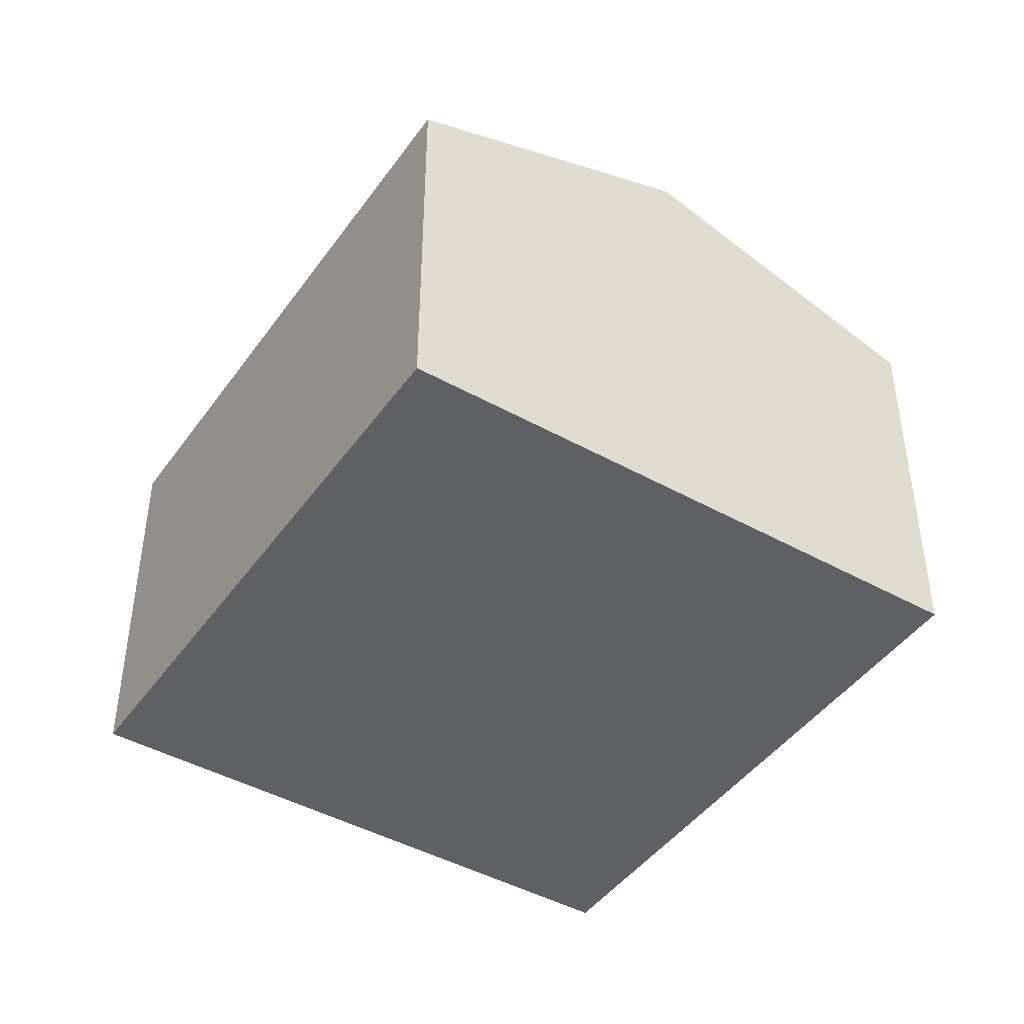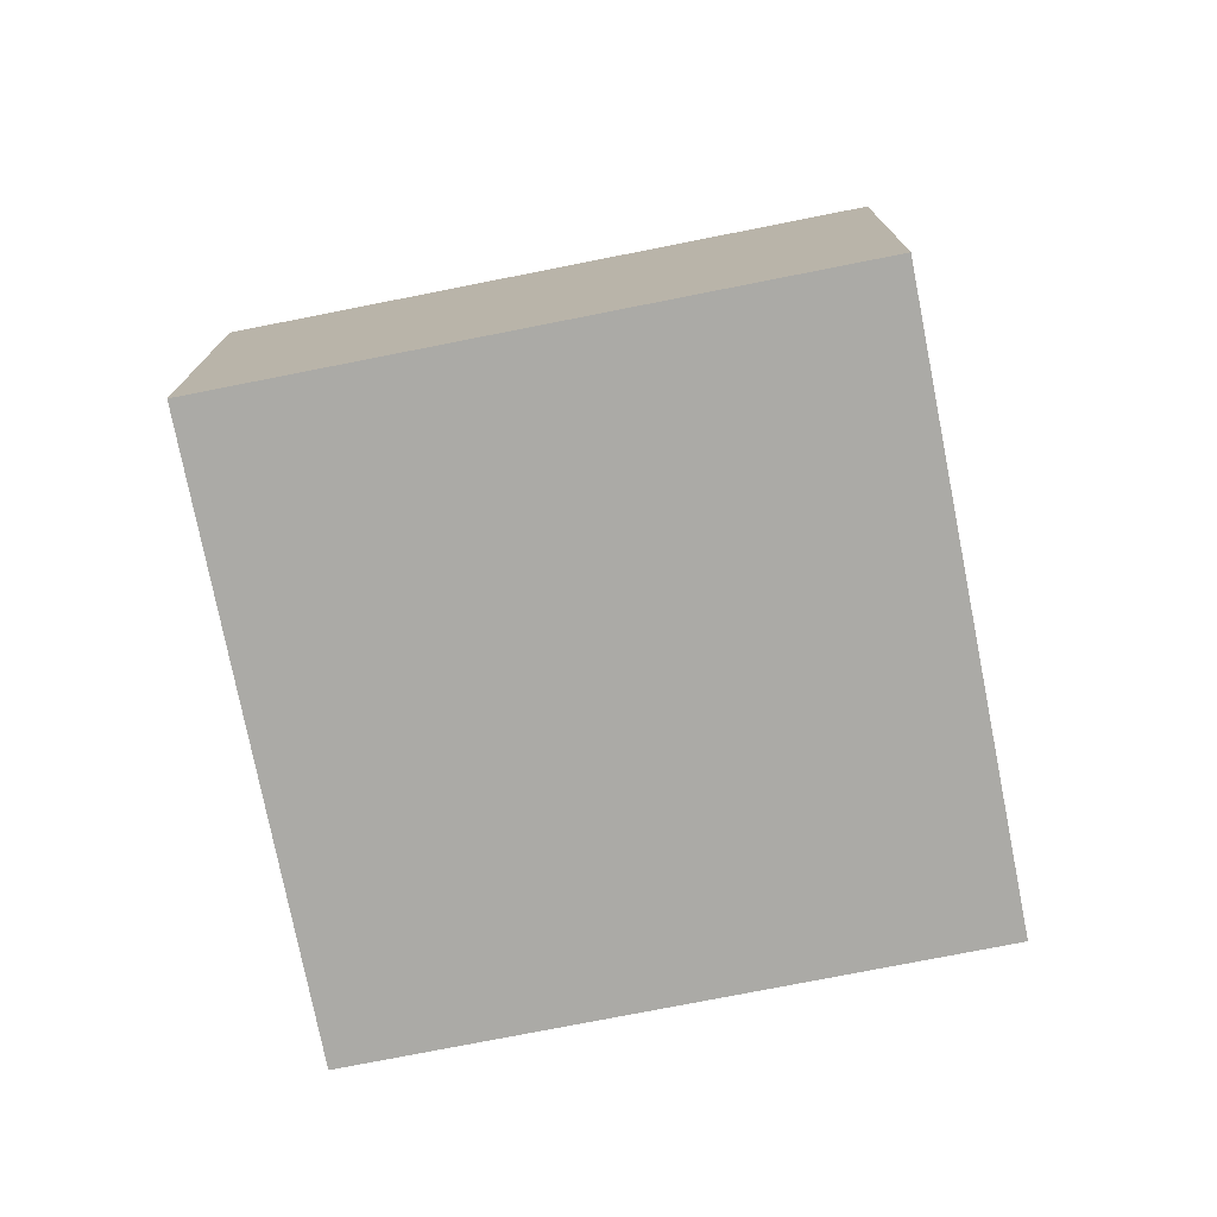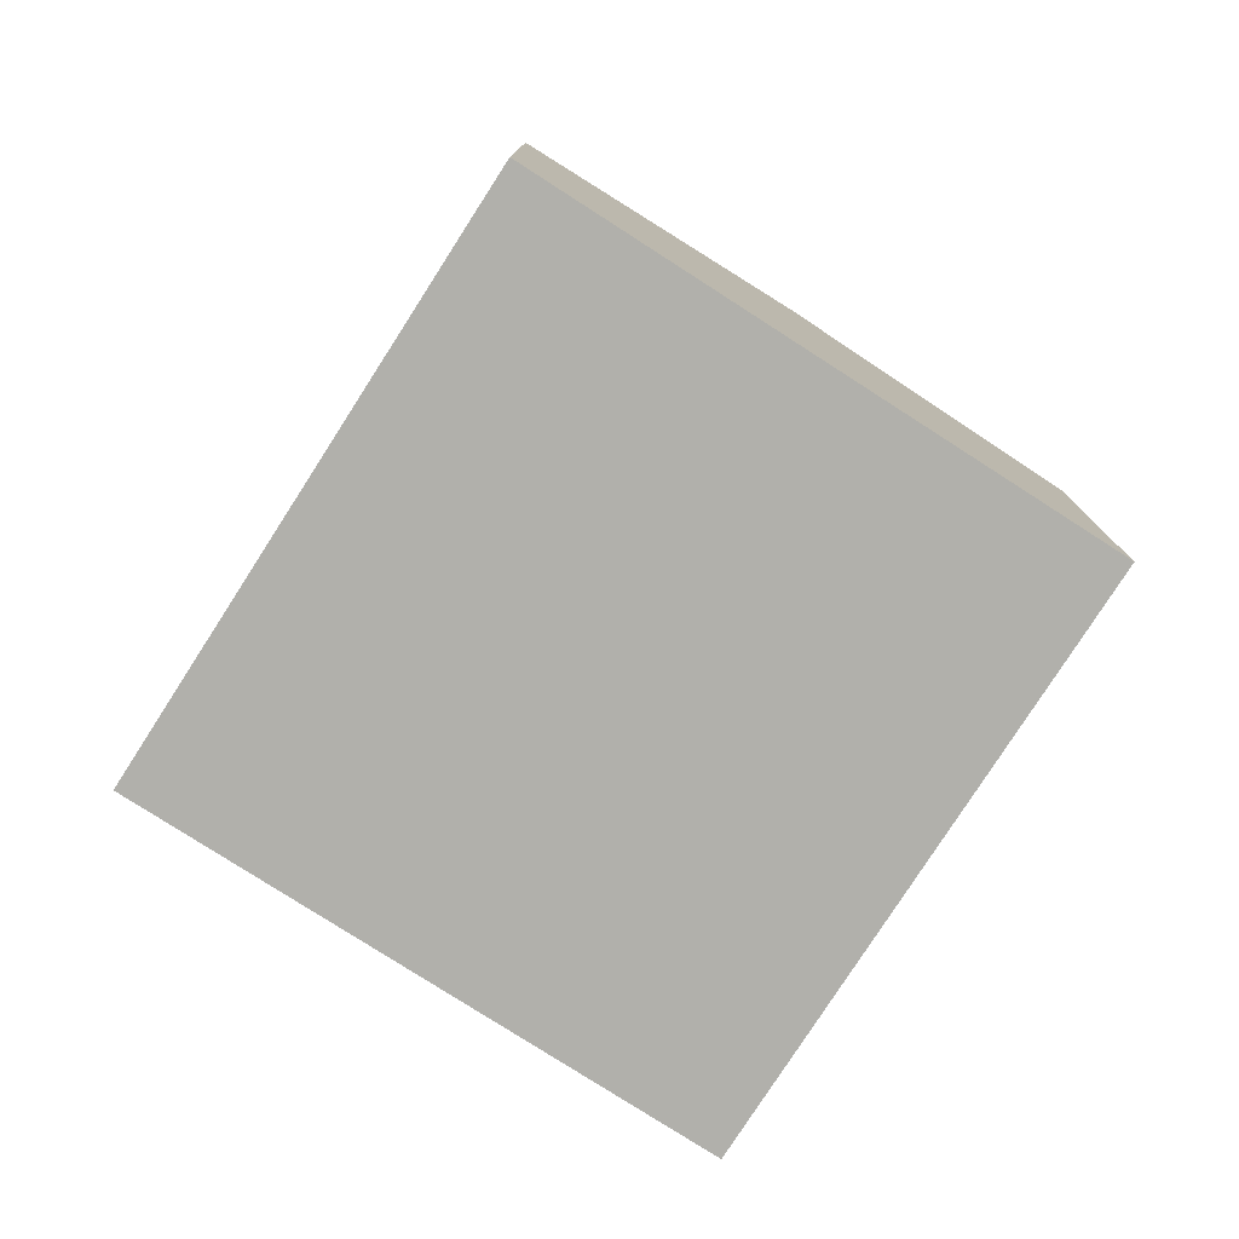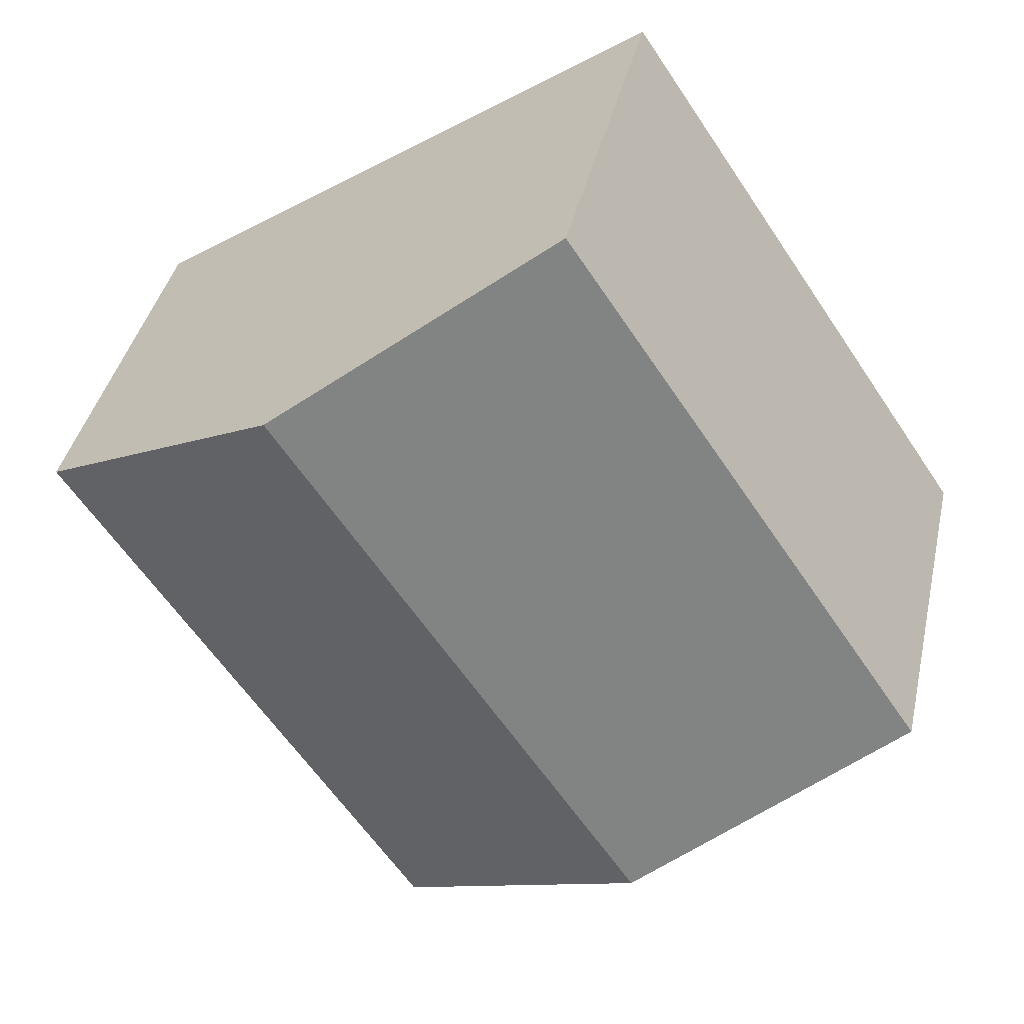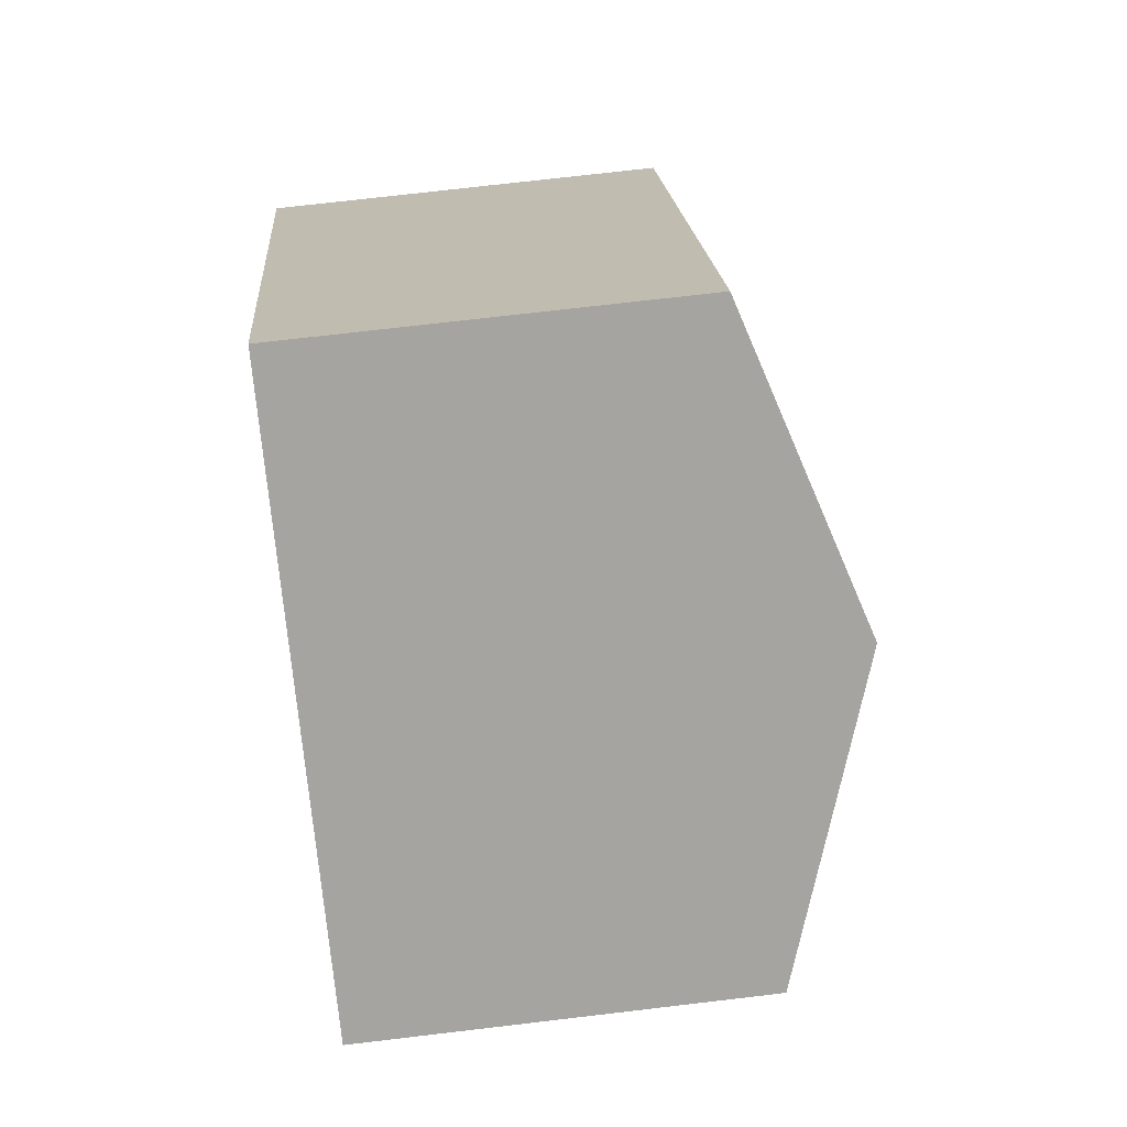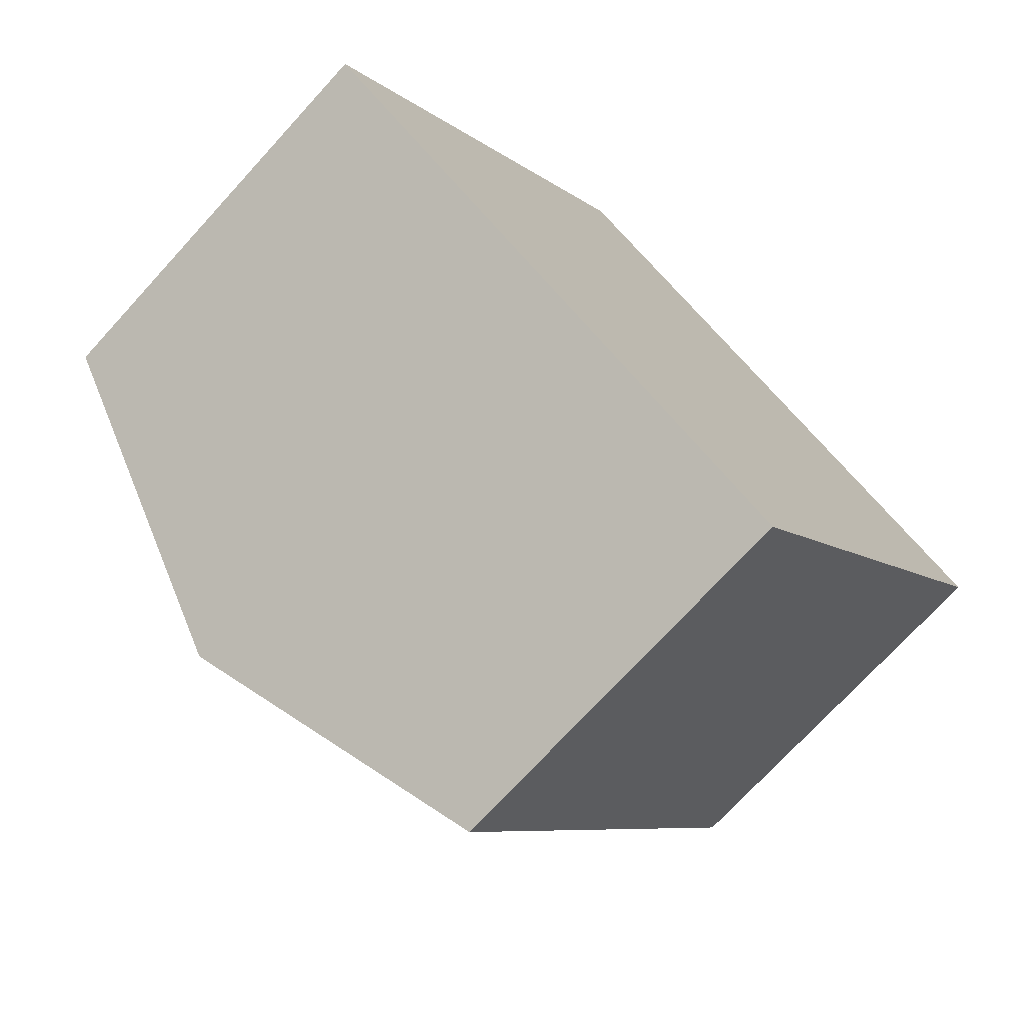
<metadata>
{"format":"obj","ext":"obj","renderer":"f3d","projection":"perspective","resolution":1024,"background":"white","views":[{"elev":-44.5,"azim":1.0,"up":"+Y"},{"elev":-75.9,"azim":135.2,"up":"+Y"},{"elev":-78.4,"azim":-178.7,"up":"+Y"},{"elev":39.1,"azim":-167.6,"up":"+Z"},{"elev":73.3,"azim":83.3,"up":"+Z"},{"elev":-72.4,"azim":-42.4,"up":"+Z"}]}
</metadata>
<code>
v  4.774 8.999 -3.223
v  16.14 7.159 3.317
v  9.548 7.159 -6.446
v  11.37 8.999 6.54
v  0 7.159 4.384e-16
v  6.591 7.159 9.763
v  9.548 3.947e-16 -6.446
v  4.774 1.974e-16 -3.223
v  0 0 0
v  6.591 -5.978e-16 9.763
v  11.37 -4.005e-16 6.54
v  16.14 -2.031e-16 3.317
g defaultobject
f 1 2 3
f 2 1 4
f 5 4 1
f 4 5 6
f 7 1 3
f 1 7 5
f 5 7 8
f 5 8 9
f 9 6 5
f 6 9 10
f 10 4 6
f 4 10 2
f 2 10 11
f 2 11 12
f 12 3 2
f 3 12 7
f 8 10 9
f 10 8 7
f 10 7 11
f 11 7 12

</code>
